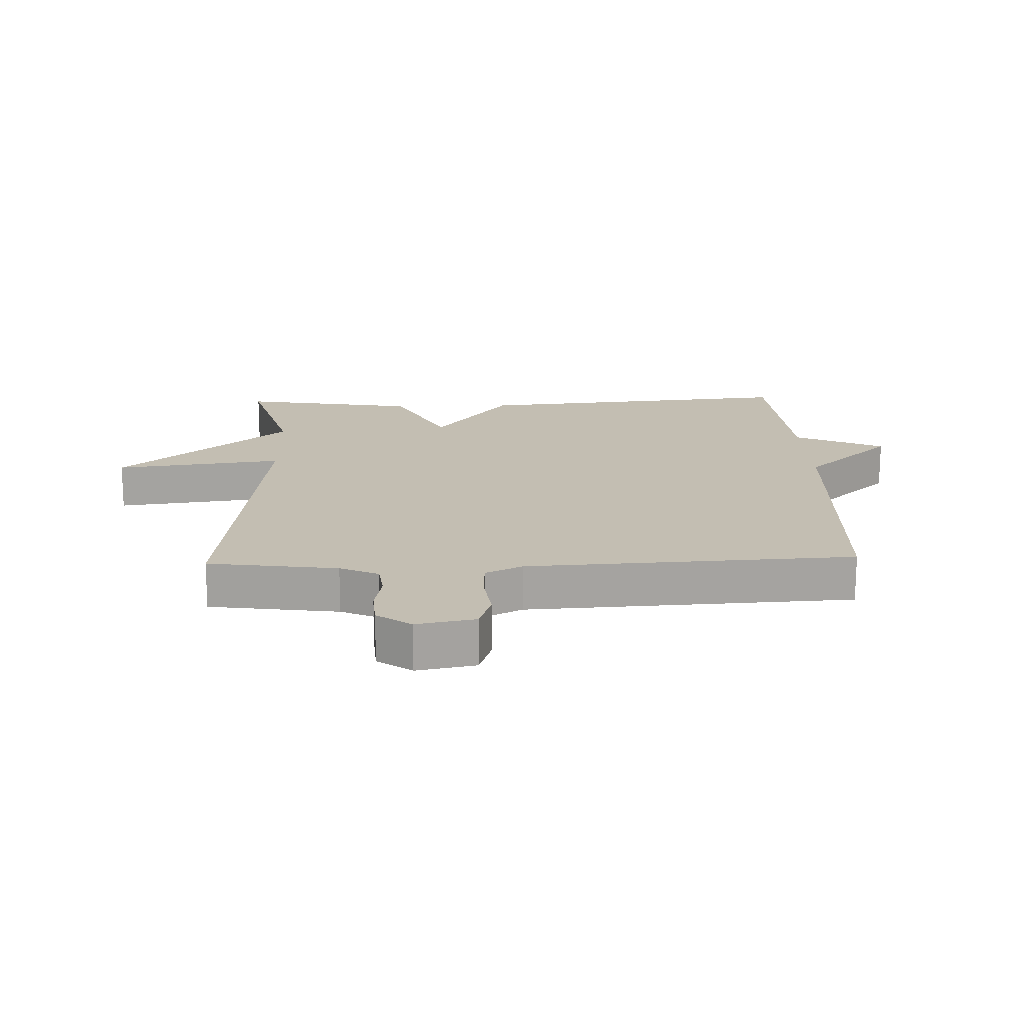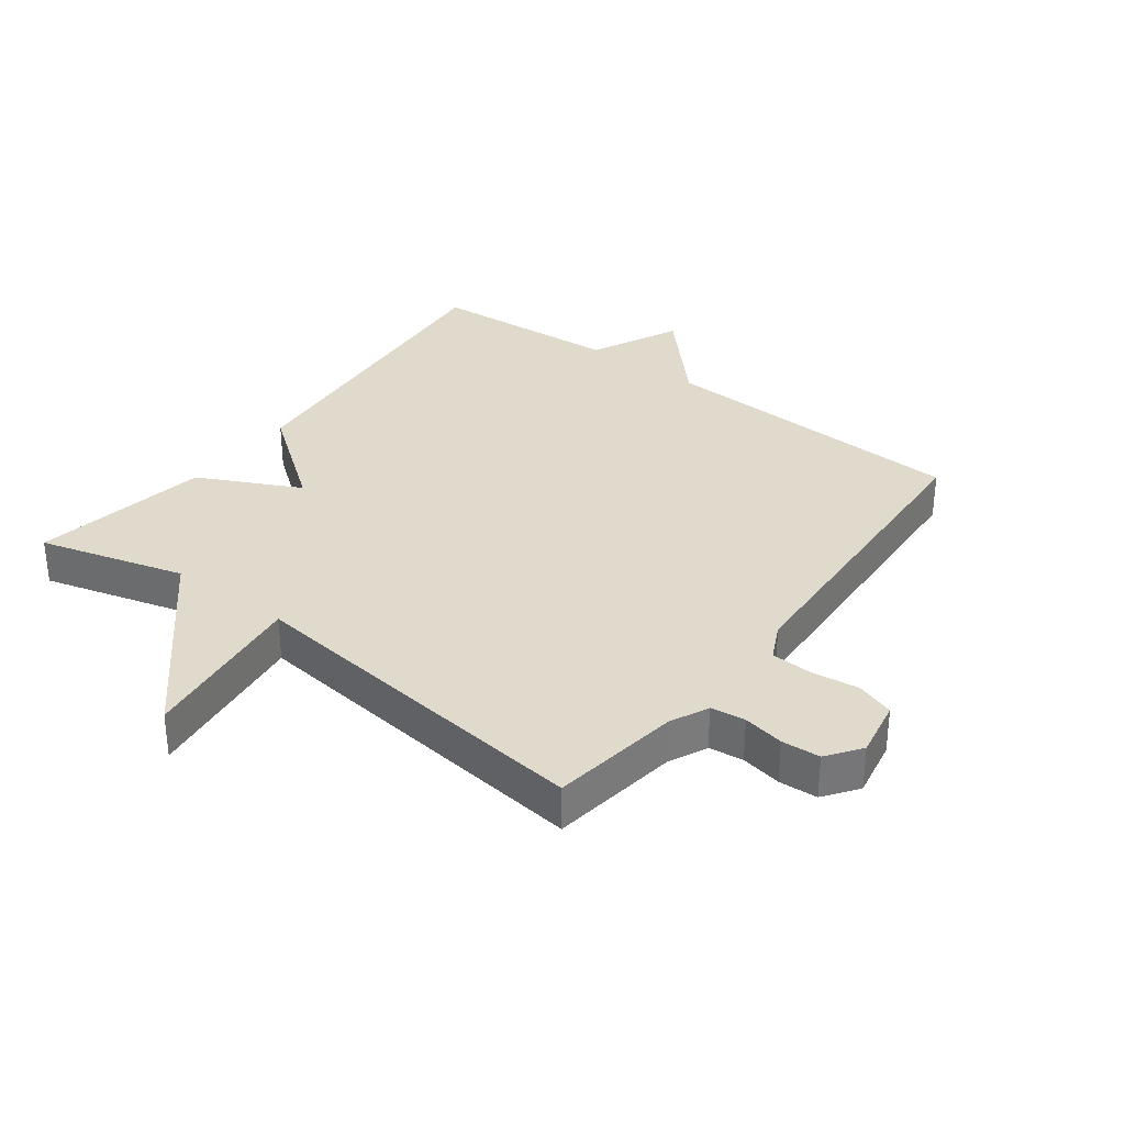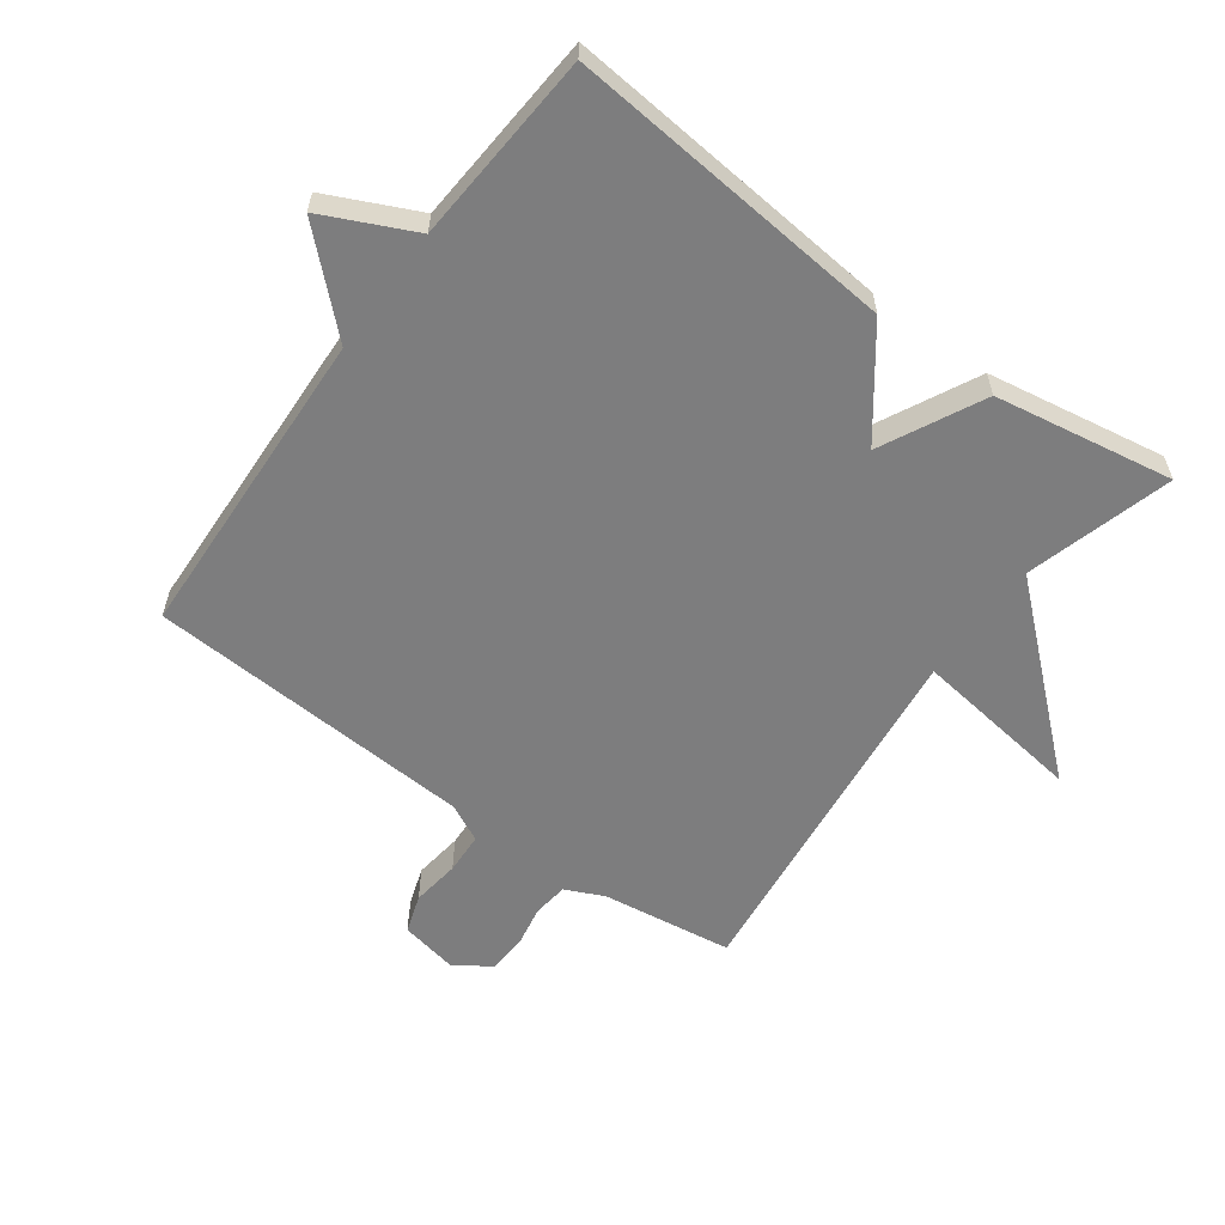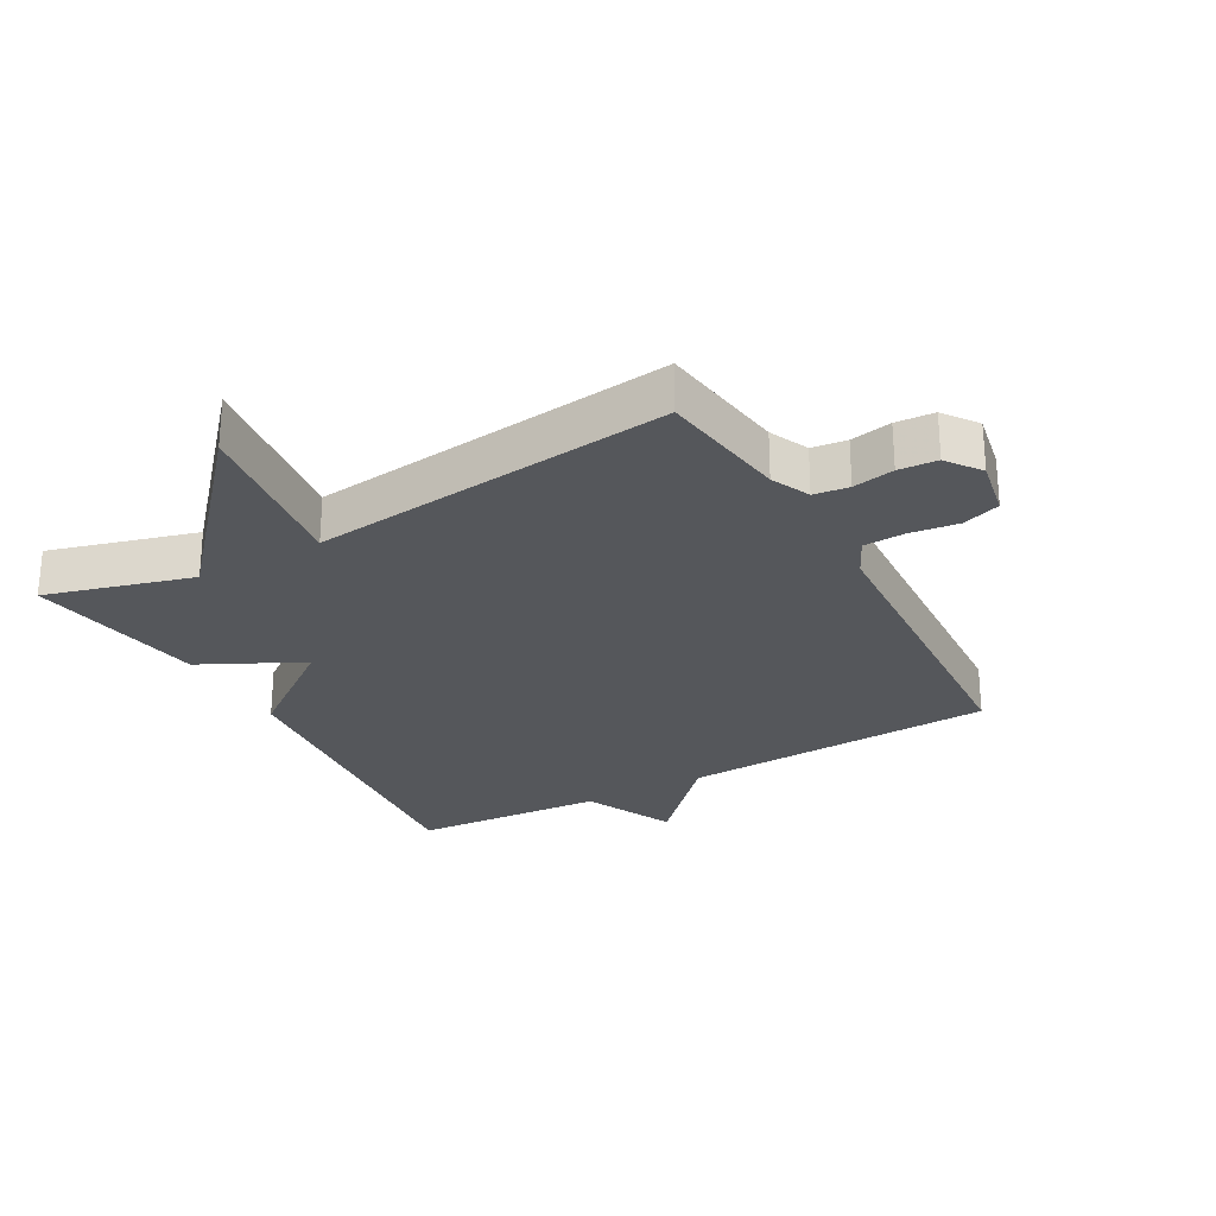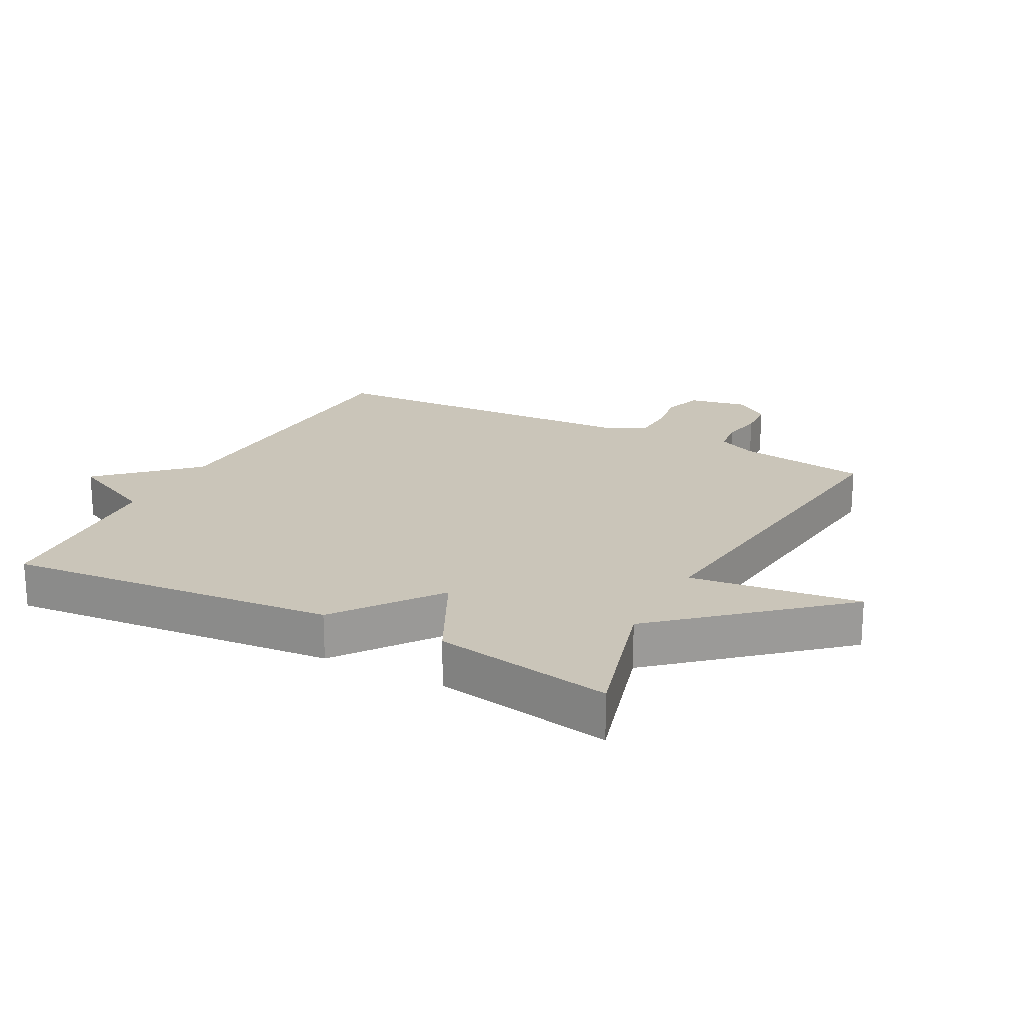
<metadata>
{"format":"obj","ext":"obj","renderer":"f3d","projection":"perspective","resolution":1024,"background":"white","views":[{"elev":17.3,"azim":-91.9,"up":"+Y"},{"elev":33.1,"azim":-142.9,"up":"+Y"},{"elev":-59.1,"azim":53.8,"up":"+Y"},{"elev":-26.9,"azim":-150.8,"up":"+Y"},{"elev":20.6,"azim":117.8,"up":"+Y"}]}
</metadata>
<code>
v -0.5 0.07 -0.5
v -0.529 0.07 -0.295
v -0.557 0.07 -0.234
v -0.612 0.07 -0.227
v -0.677 0.07 -0.239
v -0.738 0.07 -0.235
v -0.777 0.07 -0.181
v -0.759 0.07 -0.088
v -0.699 0.07 -0.068
v -0.623 0.07 -0.078
v -0.558 0.07 -0.075
v -0.529 0.07 -0.016
v -0.5 0.07 0.5
v -0.003 0.07 0.521
v 0.13 0.07 0.663
v 0.197 0.07 0.521
v 0.5 0.07 0.5
v 0.452 0.07 -0.019
v 0.292 0.07 -0.139
v 0.452 0.07 -0.219
v 0.5 0.07 -0.5
v 0.27 0.07 -0.435
v 0.035 0.07 -0.703
v 0.07 0.07 -0.435
v -0.5 0 -0.5
v -0.529 0 -0.295
v -0.557 0 -0.234
v -0.612 0 -0.227
v -0.677 0 -0.239
v -0.738 0 -0.235
v -0.777 0 -0.181
v -0.759 0 -0.088
v -0.699 0 -0.068
v -0.623 0 -0.078
v -0.558 0 -0.075
v -0.529 0 -0.016
v -0.5 0 0.5
v -0.003 0 0.521
v 0.13 0 0.663
v 0.197 0 0.521
v 0.5 0 0.5
v 0.452 0 -0.019
v 0.292 0 -0.139
v 0.452 0 -0.219
v 0.5 0 -0.5
v 0.27 0 -0.435
v 0.035 0 -0.703
v 0.07 0 -0.435
f 22 23 24
f 19 20 21 22
f 19 22 24
f 16 17 18 19
f 24 1 2
f 19 24 2
f 16 19 2
f 15 16 2
f 14 15 2
f 12 13 14 2
f 8 9 10
f 7 8 10
f 6 7 10
f 5 6 10
f 4 5 10
f 3 4 10 11
f 2 3 11 12
f 48 47 46
f 46 45 44 43
f 48 46 43
f 43 42 41 40
f 26 25 48
f 26 48 43
f 26 43 40
f 26 40 39
f 26 39 38
f 26 38 37 36
f 34 33 32
f 34 32 31
f 34 31 30
f 34 30 29
f 34 29 28
f 35 34 28 27
f 36 35 27 26
f 1 25 26 2
f 2 26 27 3
f 3 27 28 4
f 4 28 29 5
f 5 29 30 6
f 6 30 31 7
f 7 31 32 8
f 8 32 33 9
f 9 33 34 10
f 10 34 35 11
f 11 35 36 12
f 12 36 37 13
f 13 37 38 14
f 14 38 39 15
f 15 39 40 16
f 16 40 41 17
f 17 41 42 18
f 18 42 43 19
f 19 43 44 20
f 20 44 45 21
f 21 45 46 22
f 22 46 47 23
f 23 47 48 24
f 24 48 25 1

</code>
